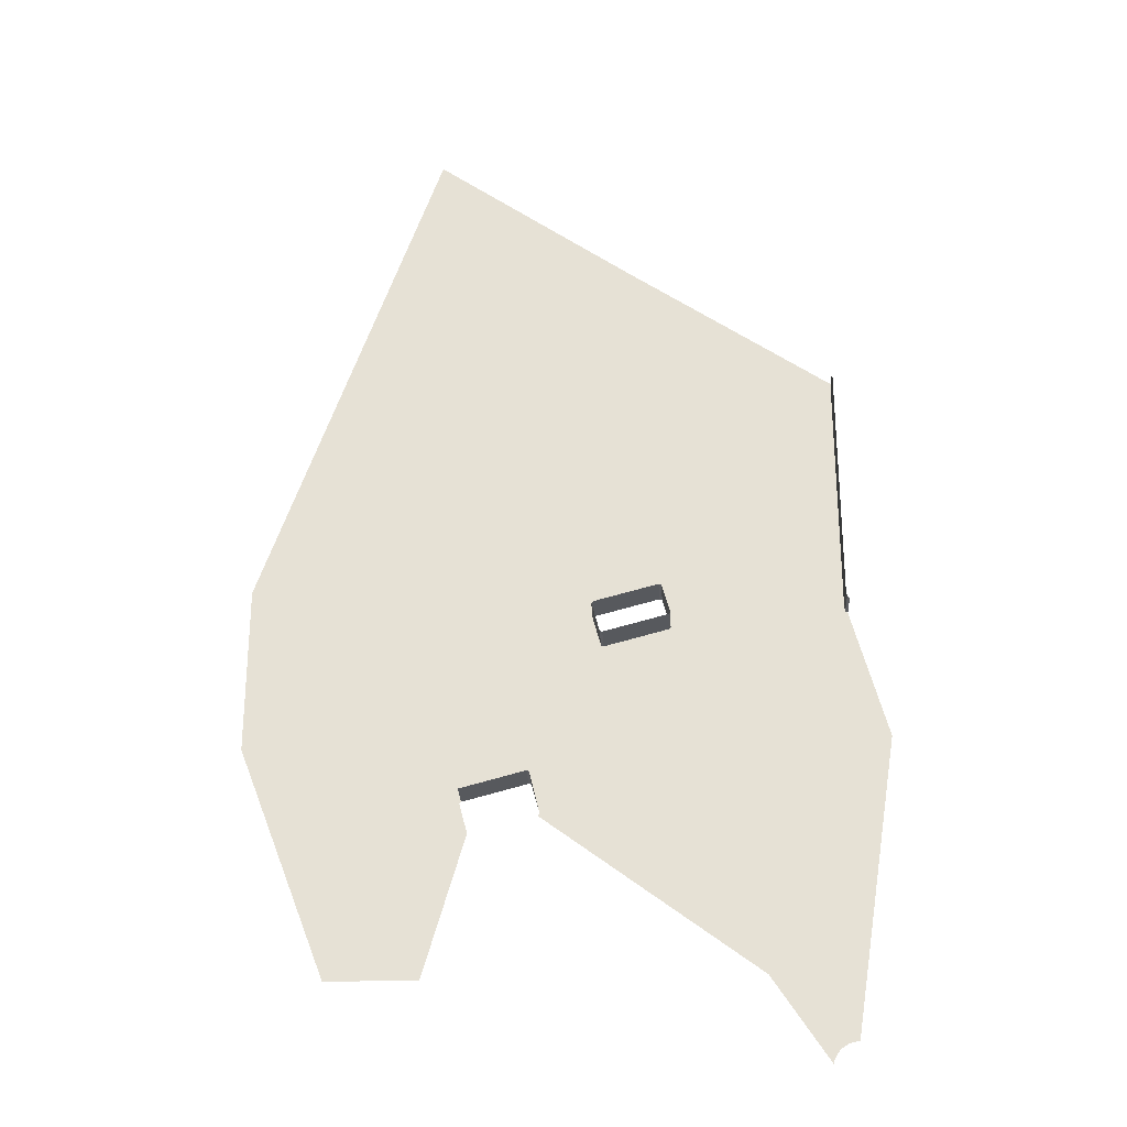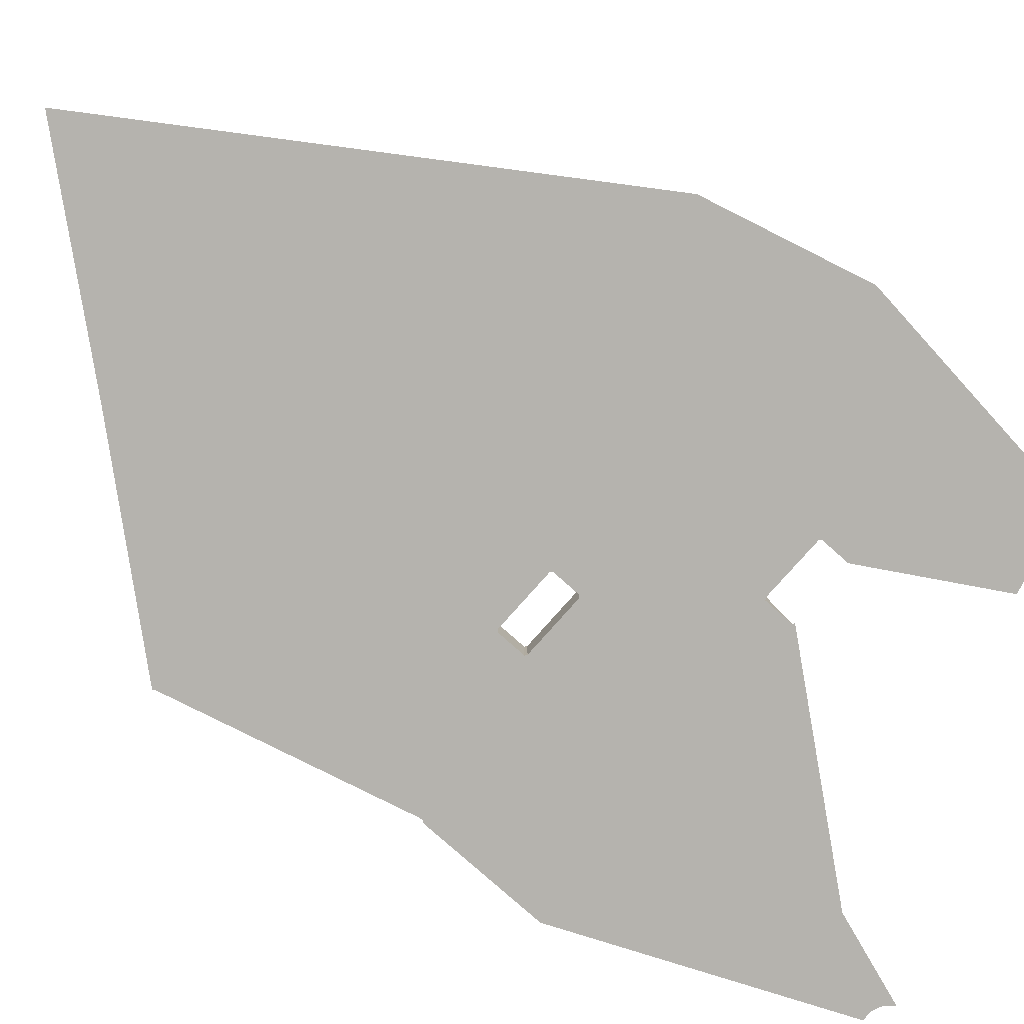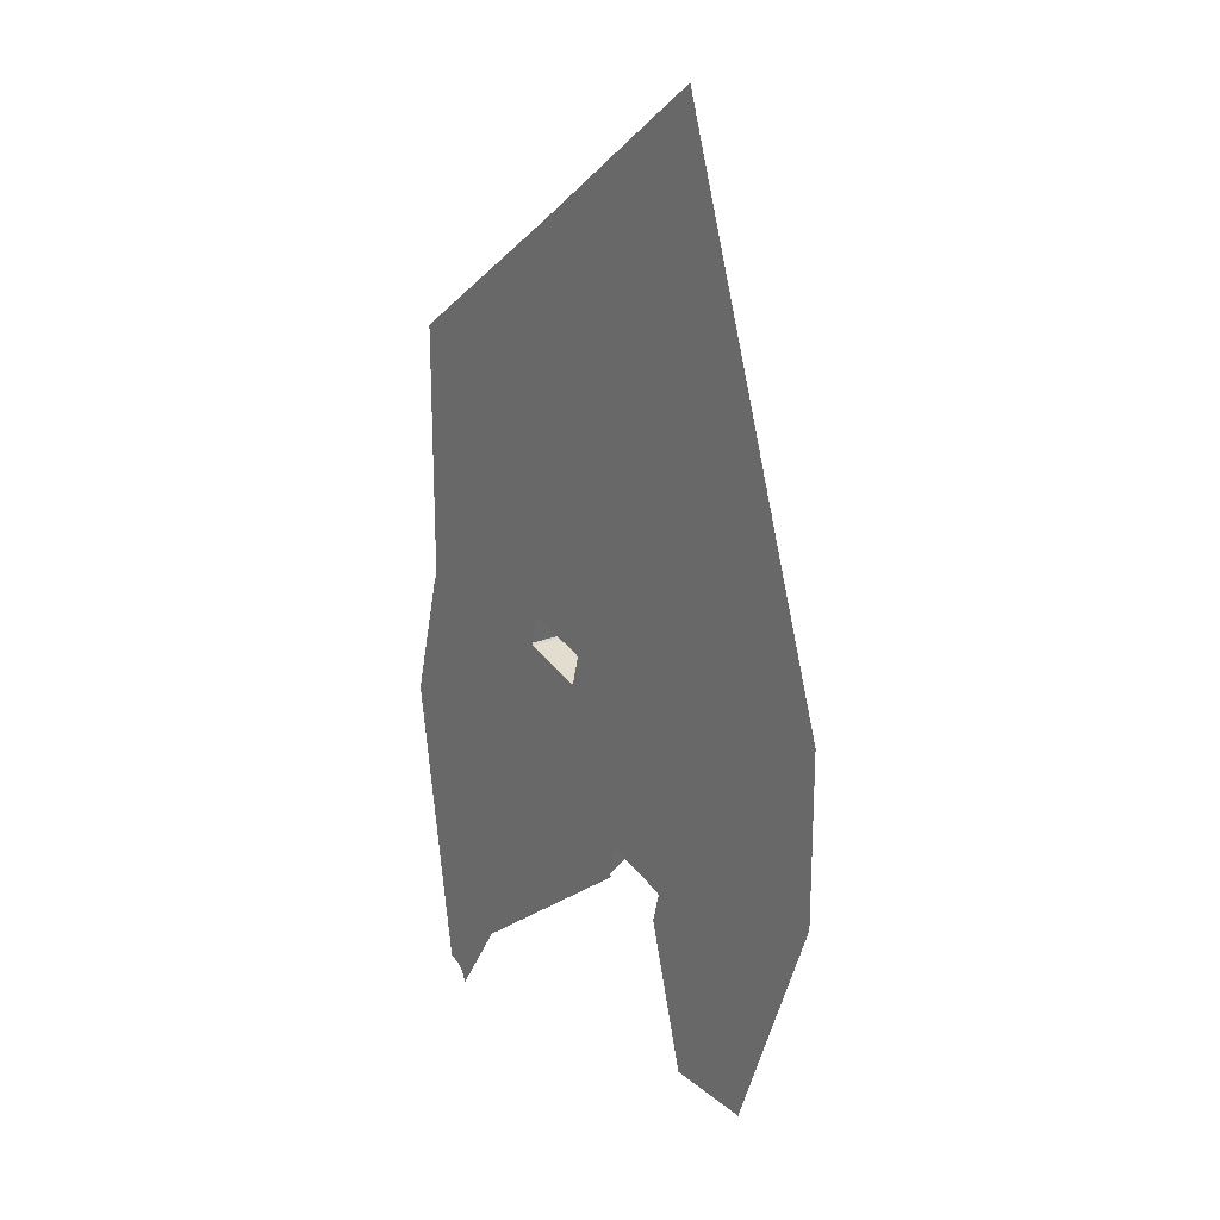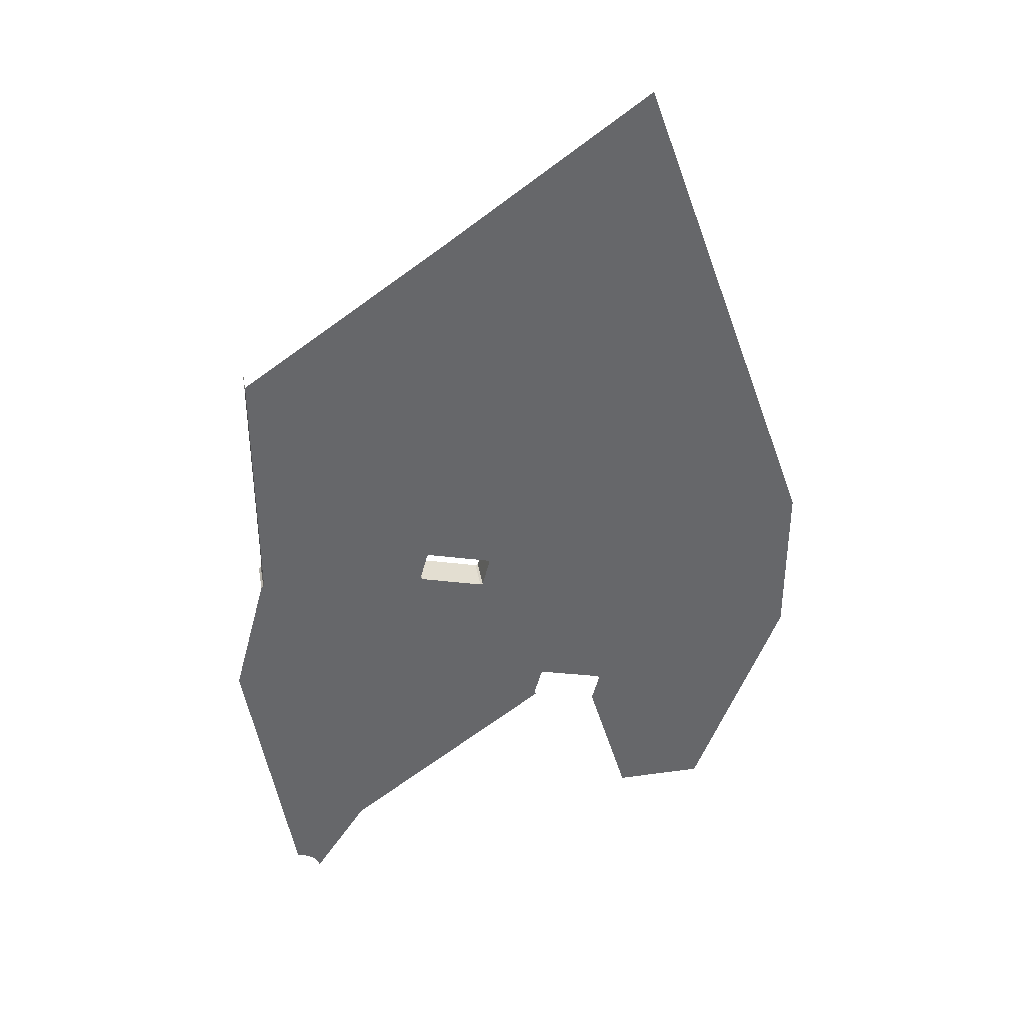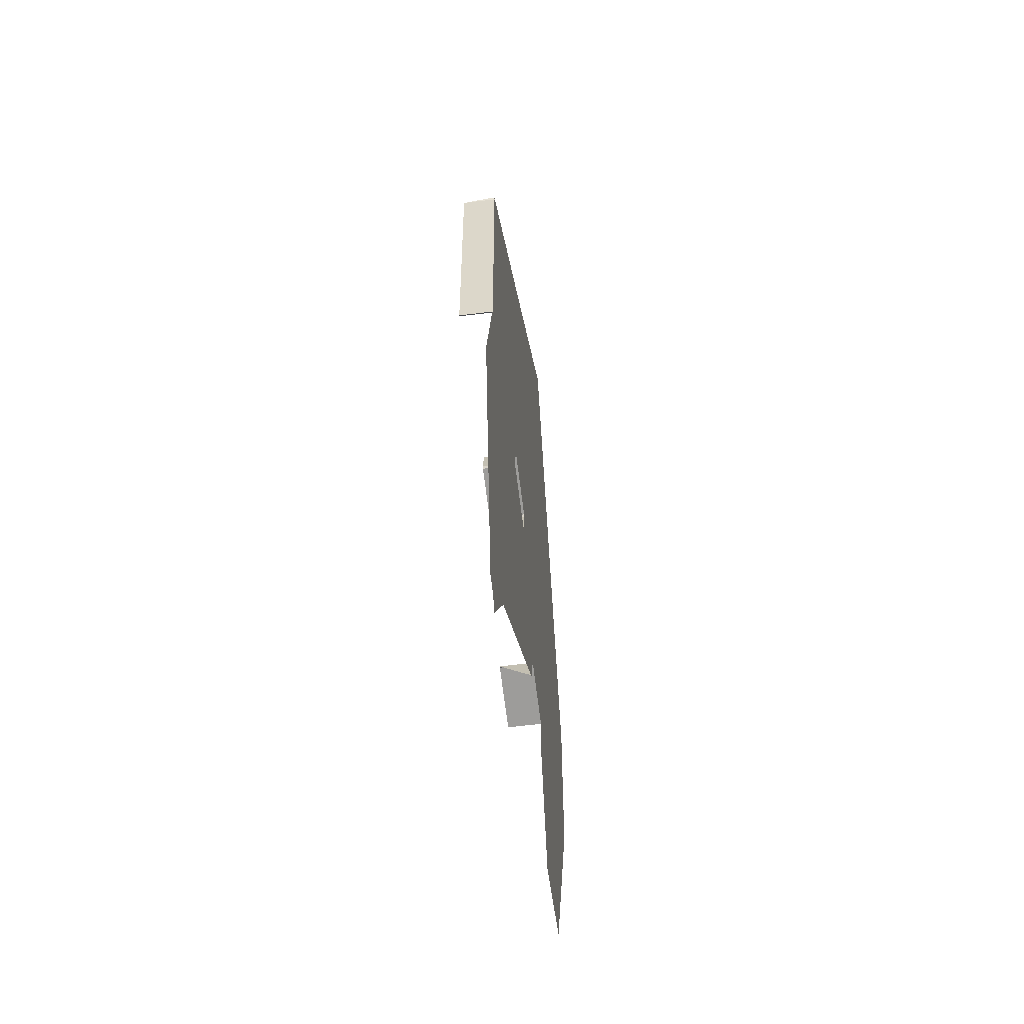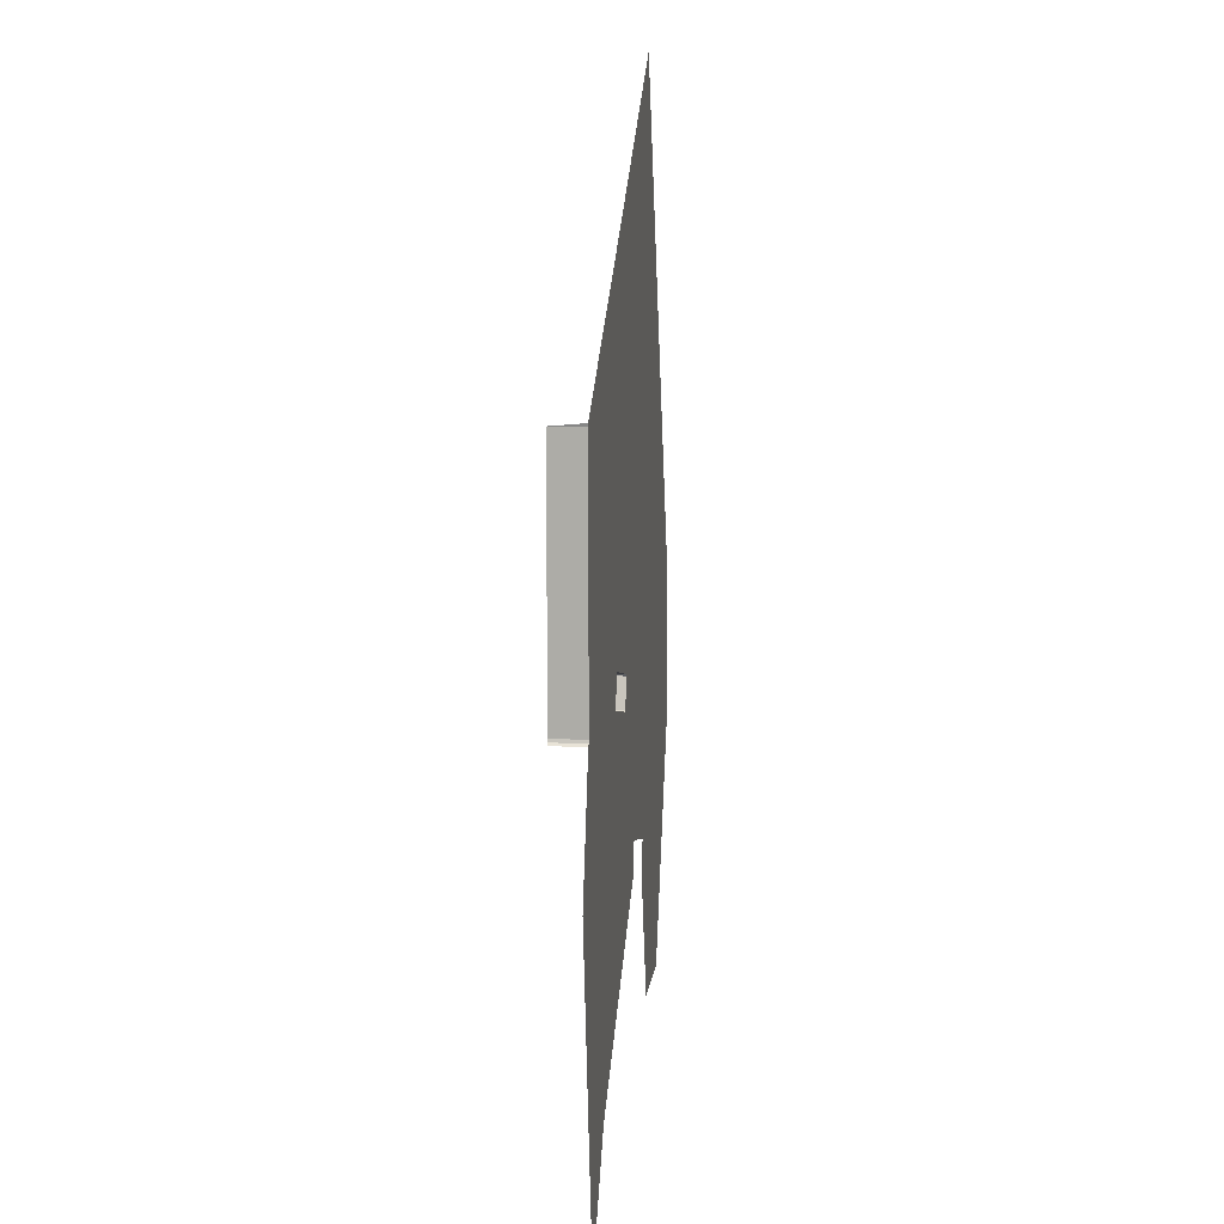
<metadata>
{"format":"obj","ext":"obj","renderer":"f3d","projection":"perspective","resolution":1024,"background":"white","views":[{"elev":-27.4,"azim":3.2,"up":"+Y"},{"elev":-79.9,"azim":-116.7,"up":"+Z"},{"elev":22.1,"azim":-125.6,"up":"+Y"},{"elev":38.4,"azim":170.1,"up":"+Y"},{"elev":-55.7,"azim":97.5,"up":"+Y"},{"elev":11.7,"azim":97.4,"up":"+Y"}]}
</metadata>
<code>
o LM_L_LMet4_Playfield
v 719.1 962.6 7.554e-05
v 757.2 742.2 7.765e-05
v 758.2 745.5 7.765e-05
v 719.1 962.6 7.554e-05
v 758.2 745.5 7.765e-05
v 759.8 748.6 7.765e-05
v 719.1 962.6 7.554e-05
v 759.8 748.6 7.765e-05
v 762 751.2 7.765e-05
v 719.1 962.6 7.554e-05
v 762 751.2 7.765e-05
v 764.7 753.4 7.765e-05
v 719.1 962.6 7.554e-05
v 764.7 753.4 7.765e-05
v 767.7 755 7.765e-05
v 719.1 962.6 7.554e-05
v 767.7 755 7.765e-05
v 771 756 7.765e-05
v 719.1 962.6 7.554e-05
v 771 756 7.765e-05
v 774.5 756.4 7.765e-05
v 757.2 742.2 7.765e-05
v 719.1 962.6 7.554e-05
v 719.1 800.5 7.554e-05
v 433.8 800.5 4.556e-05
v 496.5 800.5 5.215e-05
v 496.5 962.6 5.215e-05
v 807.7 962.6 8.484e-05
v 719.1 962.6 7.554e-05
v 774.5 756.4 7.765e-05
v 719.1 962.6 7.554e-05
v 571.8 910.7 6.039e-05
v 719.1 800.5 7.554e-05
v 496.5 962.6 5.215e-05
v 496.5 800.5 5.215e-05
v 525.1 899.4 5.522e-05
v 520.7 921.8 23.53
v 565.7 933.7 23.53
v 565.7 933.7 6.039e-05
v 565.7 933.7 23.53
v 567.4 933 23.53
v 567.4 933 6.039e-05
v 371.1 962.6 3.898e-05
v 433.8 800.5 4.556e-05
v 496.5 962.6 5.215e-05
v 567.4 933 6.039e-05
v 567.4 933 23.53
v 573 912.2 6.039e-05
v 520.7 921.8 5.263e-05
v 520.7 921.8 23.53
v 565.7 933.7 6.039e-05
v 565.7 933.7 6.039e-05
v 565.7 933.7 23.53
v 567.4 933 6.039e-05
v 571.8 910.7 6.039e-05
v 719.1 962.6 7.554e-05
v 573 912.2 6.039e-05
v 525.1 899.4 5.522e-05
v 519.5 920.3 5.263e-05
v 496.5 962.6 5.215e-05
v 567.4 933 6.039e-05
v 573 912.2 6.039e-05
v 719.1 962.6 7.554e-05
v 496.5 962.6 5.215e-05
v 519.5 920.3 5.263e-05
v 520.7 921.8 5.263e-05
v 496.5 962.6 5.215e-05
v 520.7 921.8 5.263e-05
v 565.7 933.7 6.039e-05
v 614.5 1034 6.557e-05
v 565.7 933.7 6.039e-05
v 567.4 933 6.039e-05
v 807.7 962.6 8.484e-05
v 783.5 1054 8.196e-05
v 719.1 962.6 7.554e-05
v 616.2 1033 6.557e-05
v 567.4 933 6.039e-05
v 719.1 962.6 7.554e-05
v 614.5 1034 6.557e-05
v 496.5 962.6 5.215e-05
v 565.7 933.7 6.039e-05
v 616.2 1033 6.557e-05
v 614.5 1034 6.557e-05
v 567.4 933 6.039e-05
v 783.5 1054 8.196e-05
v 781.9 1056 8.196e-05
v 719.1 962.6 7.554e-05
v 783.5 1054 23.53
v 781.9 1056 23.53
v 781.9 1056 8.196e-05
v 371.1 1081 3.898e-05
v 371.1 962.6 3.898e-05
v 496.5 962.6 5.215e-05
v 616.2 1033 23.53
v 614.5 1034 23.53
v 614.5 1034 6.557e-05
v 781.9 1056 23.53
v 781.3 1058 23.53
v 781.3 1058 8.196e-05
v 661.2 1045 7.074e-05
v 616.2 1033 6.557e-05
v 719.1 962.6 7.554e-05
v 781.9 1056 8.196e-05
v 662.4 1047 7.074e-05
v 719.1 962.6 7.554e-05
v 661.2 1045 23.53
v 616.2 1033 23.53
v 616.2 1033 6.557e-05
v 719.1 962.6 7.554e-05
v 662.4 1047 7.074e-05
v 661.2 1045 7.074e-05
v 662.4 1047 23.53
v 661.2 1045 23.53
v 661.2 1045 7.074e-05
v 783.5 1054 8.196e-05
v 783.5 1054 23.53
v 781.9 1056 8.196e-05
v 496.5 962.6 5.215e-05
v 614.5 1034 6.557e-05
v 608.9 1055 6.298e-05
v 616.2 1033 6.557e-05
v 616.2 1033 23.53
v 614.5 1034 6.557e-05
v 781.9 1056 8.196e-05
v 781.9 1056 23.53
v 781.3 1058 8.196e-05
v 614.5 1034 23.53
v 608.9 1055 23.53
v 608.9 1055 6.298e-05
v 656.8 1068 23.53
v 662.4 1047 23.53
v 662.4 1047 7.074e-05
v 661.2 1045 7.074e-05
v 661.2 1045 23.53
v 616.2 1033 6.557e-05
v 614.5 1034 6.557e-05
v 614.5 1034 23.53
v 608.9 1055 6.298e-05
v 662.4 1047 7.074e-05
v 781.3 1081 8.207e-05
v 781.3 1058 8.196e-05
v 781.3 1058 23.53
v 608.9 1055 23.53
v 610.1 1056 23.53
v 610.1 1056 6.557e-05
v 608.9 1055 6.298e-05
v 490 1068 5.098e-05
v 496.5 962.6 5.215e-05
v 610.1 1056 23.53
v 655.1 1068 23.53
v 655.1 1068 7.074e-05
v 655.1 1068 23.53
v 656.8 1068 23.53
v 655.1 1068 7.074e-05
v 781.9 1056 8.196e-05
v 781.3 1058 8.196e-05
v 662.4 1047 7.074e-05
v 608.9 1055 6.298e-05
v 608.9 1055 23.53
v 610.1 1056 6.557e-05
v 490 1068 5.098e-05
v 371.1 1081 3.898e-05
v 496.5 962.6 5.215e-05
v 656.8 1068 6.816e-05
v 656.8 1068 23.53
v 662.4 1047 7.074e-05
v 610.1 1056 6.557e-05
v 610.1 1056 23.53
v 655.1 1068 7.074e-05
v 781.3 1058 8.196e-05
v 781.3 1081 8.207e-05
v 662.4 1047 7.074e-05
v 656.8 1068 23.53
v 656.8 1068 6.816e-05
v 655.1 1068 7.074e-05
v 656.8 1068 6.816e-05
v 662.4 1047 7.074e-05
v 781.3 1081 8.207e-05
v 781.3 1081 8.207e-05
v 781.3 1058 23.53
v 781.3 1235 23.53
v 695.7 1146 7.29e-05
v 610.1 1056 6.557e-05
v 655.1 1068 7.074e-05
v 656.8 1068 6.816e-05
v 781.3 1081 8.207e-05
v 781.3 1235 8.023e-05
v 781.3 1235 8.023e-05
v 655.1 1068 7.074e-05
v 656.8 1068 6.816e-05
v 552.7 1248 5.757e-05
v 608.9 1055 6.298e-05
v 610.1 1056 6.557e-05
v 490 1068 5.098e-05
v 608.9 1055 6.298e-05
v 552.7 1248 5.757e-05
v 781.3 1235 8.023e-05
v 695.7 1146 7.29e-05
v 655.1 1068 7.074e-05
v 371.1 1081 3.898e-05
v 490 1068 5.098e-05
v 433.8 1261 4.556e-05
v 781.3 1235 23.53
v 781.3 1235 8.023e-05
v 781.3 1081 8.207e-05
v 695.7 1146 7.29e-05
v 553.3 1249 5.886e-05
v 610.1 1056 6.557e-05
v 552.7 1248 5.757e-05
v 610.1 1056 6.557e-05
v 553.3 1249 5.886e-05
v 781.3 1235 8.023e-05
v 781.3 1235 23.53
v 781.9 1238 8.023e-05
v 490 1068 5.098e-05
v 552.7 1248 5.757e-05
v 433.8 1261 4.556e-05
v 781.3 1235 8.023e-05
v 638.9 1338 6.619e-05
v 695.7 1146 7.29e-05
v 638.9 1338 6.619e-05
v 553.3 1249 5.886e-05
v 695.7 1146 7.29e-05
v 638.9 1338 6.619e-05
v 781.3 1235 8.023e-05
v 781.9 1238 8.023e-05
v 553.3 1249 5.886e-05
v 496.5 1441 5.215e-05
v 552.7 1248 5.757e-05
v 433.8 1261 4.556e-05
v 552.7 1248 5.757e-05
v 496.5 1441 5.215e-05
v 638.9 1338 6.619e-05
v 496.5 1441 5.215e-05
v 553.3 1249 5.886e-05
f 3 2 1
f 6 5 4
f 9 8 7
f 12 11 10
f 15 14 13
f 18 17 16
f 21 20 19
f 24 23 22
f 27 26 25
f 30 29 28
f 33 32 31
f 36 35 34
f 39 38 37
f 42 41 40
f 45 44 43
f 48 47 46
f 51 50 49
f 54 53 52
f 57 56 55
f 60 59 58
f 63 62 61
f 66 65 64
f 69 68 67
f 72 71 70
f 75 74 73
f 78 77 76
f 81 80 79
f 84 83 82
f 87 86 85
f 90 89 88
f 93 92 91
f 96 95 94
f 99 98 97
f 102 101 100
f 105 104 103
f 108 107 106
f 111 110 109
f 114 113 112
f 117 116 115
f 120 119 118
f 123 122 121
f 126 125 124
f 129 128 127
f 132 131 130
f 135 134 133
f 138 137 136
f 114 112 139
f 142 141 140
f 145 144 143
f 148 147 146
f 151 150 149
f 154 153 152
f 157 156 155
f 160 159 158
f 163 162 161
f 166 165 164
f 169 168 167
f 172 171 170
f 175 174 173
f 178 177 176
f 181 180 179
f 184 183 182
f 187 186 185
f 190 189 188
f 193 192 191
f 196 195 194
f 199 198 197
f 202 201 200
f 205 204 203
f 208 207 206
f 211 210 209
f 214 213 212
f 217 216 215
f 220 219 218
f 223 222 221
f 226 225 224
f 229 228 227
f 232 231 230
f 235 234 233

</code>
